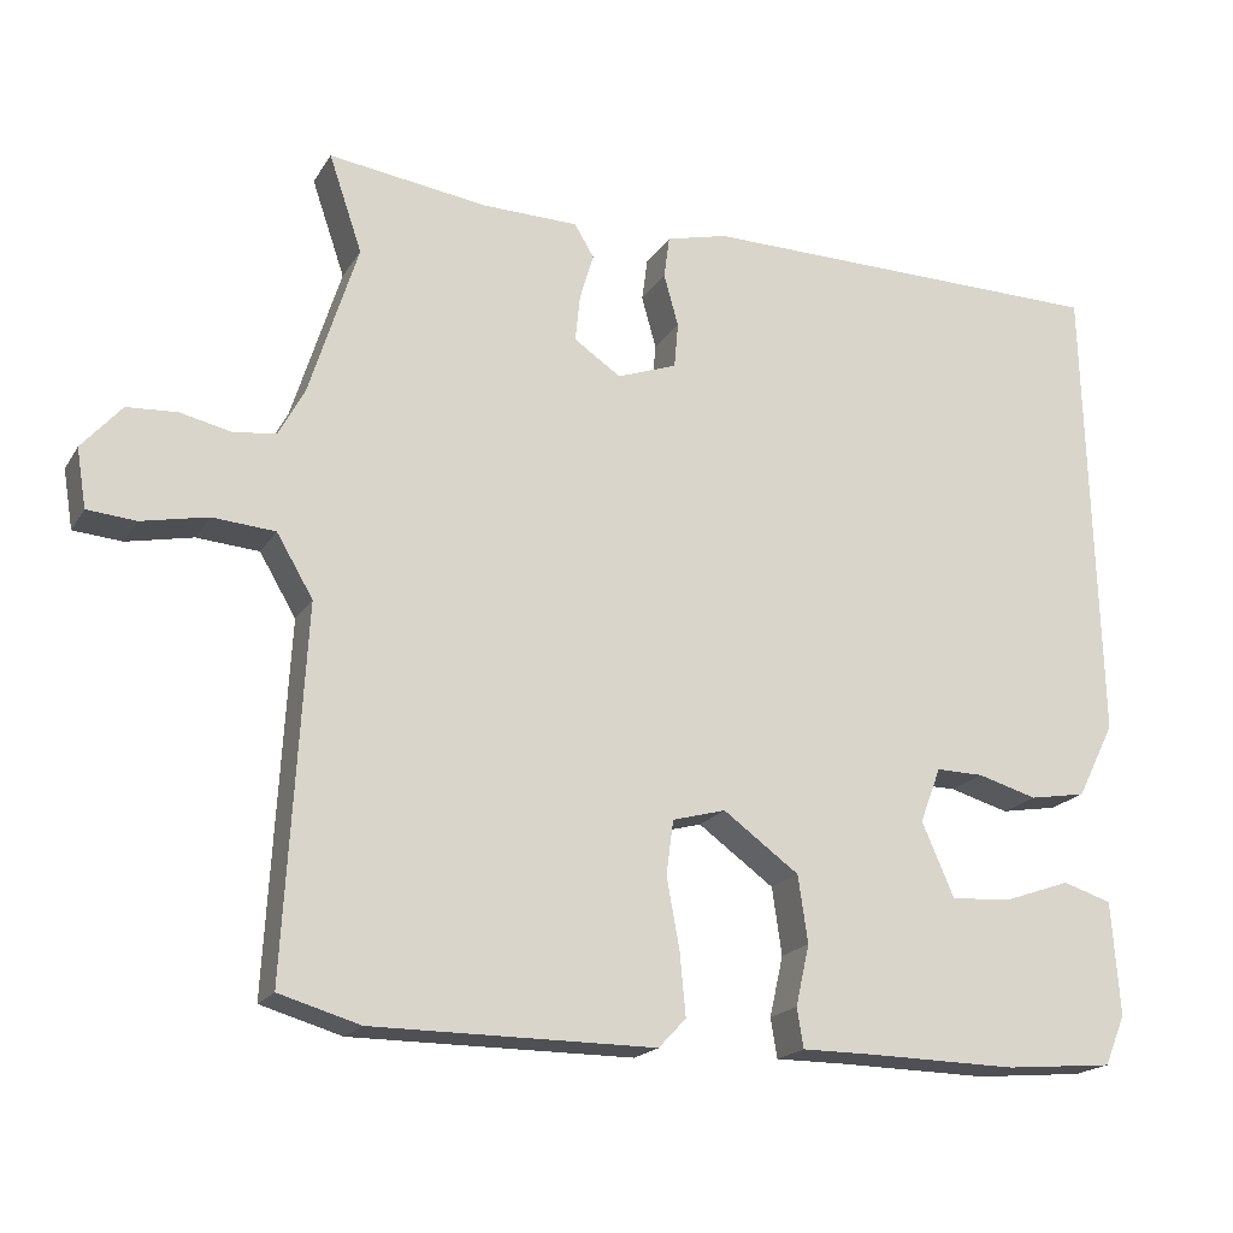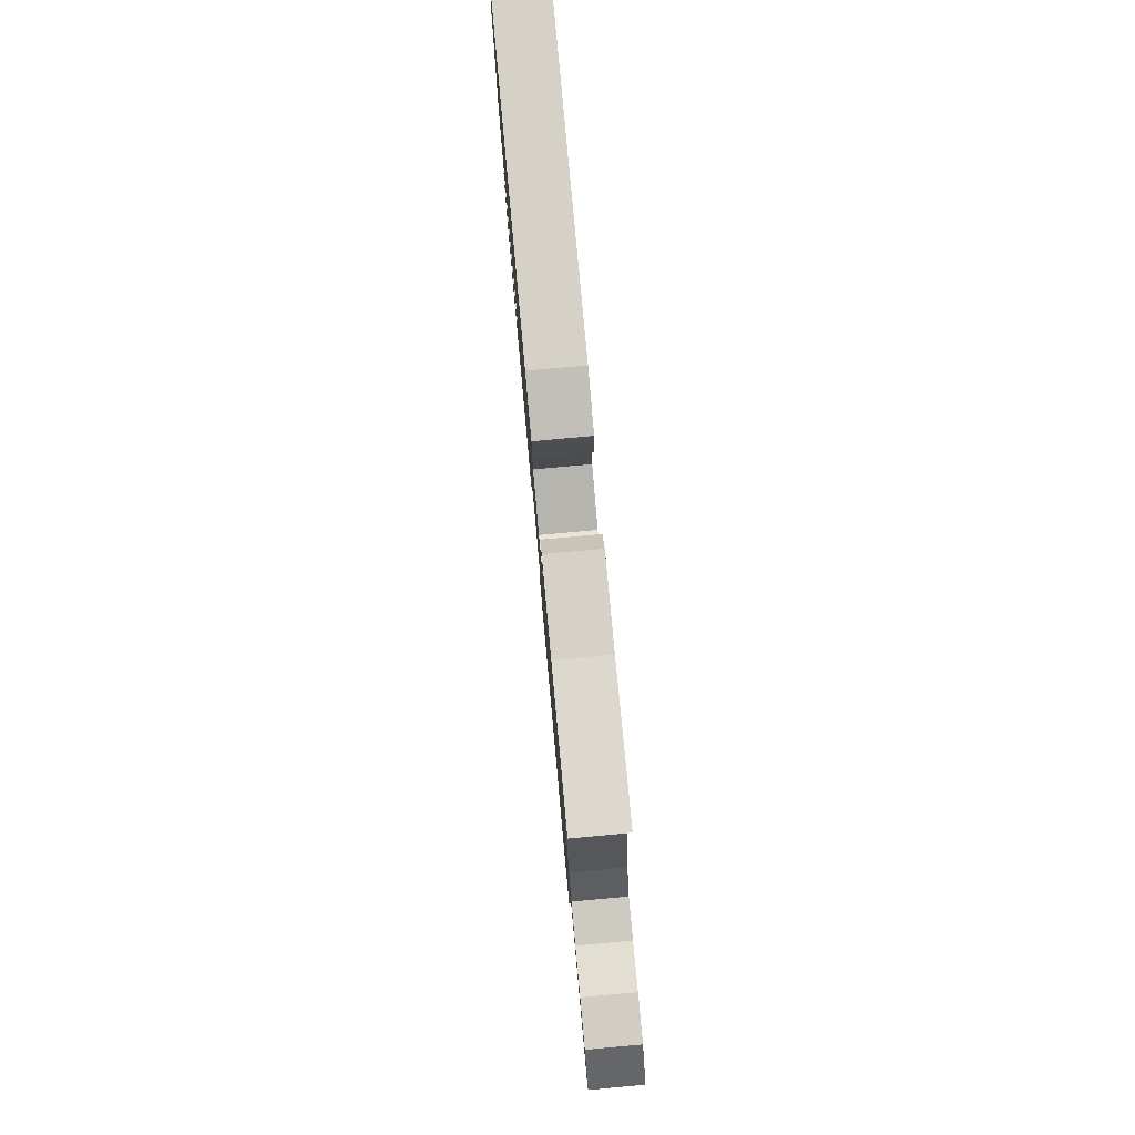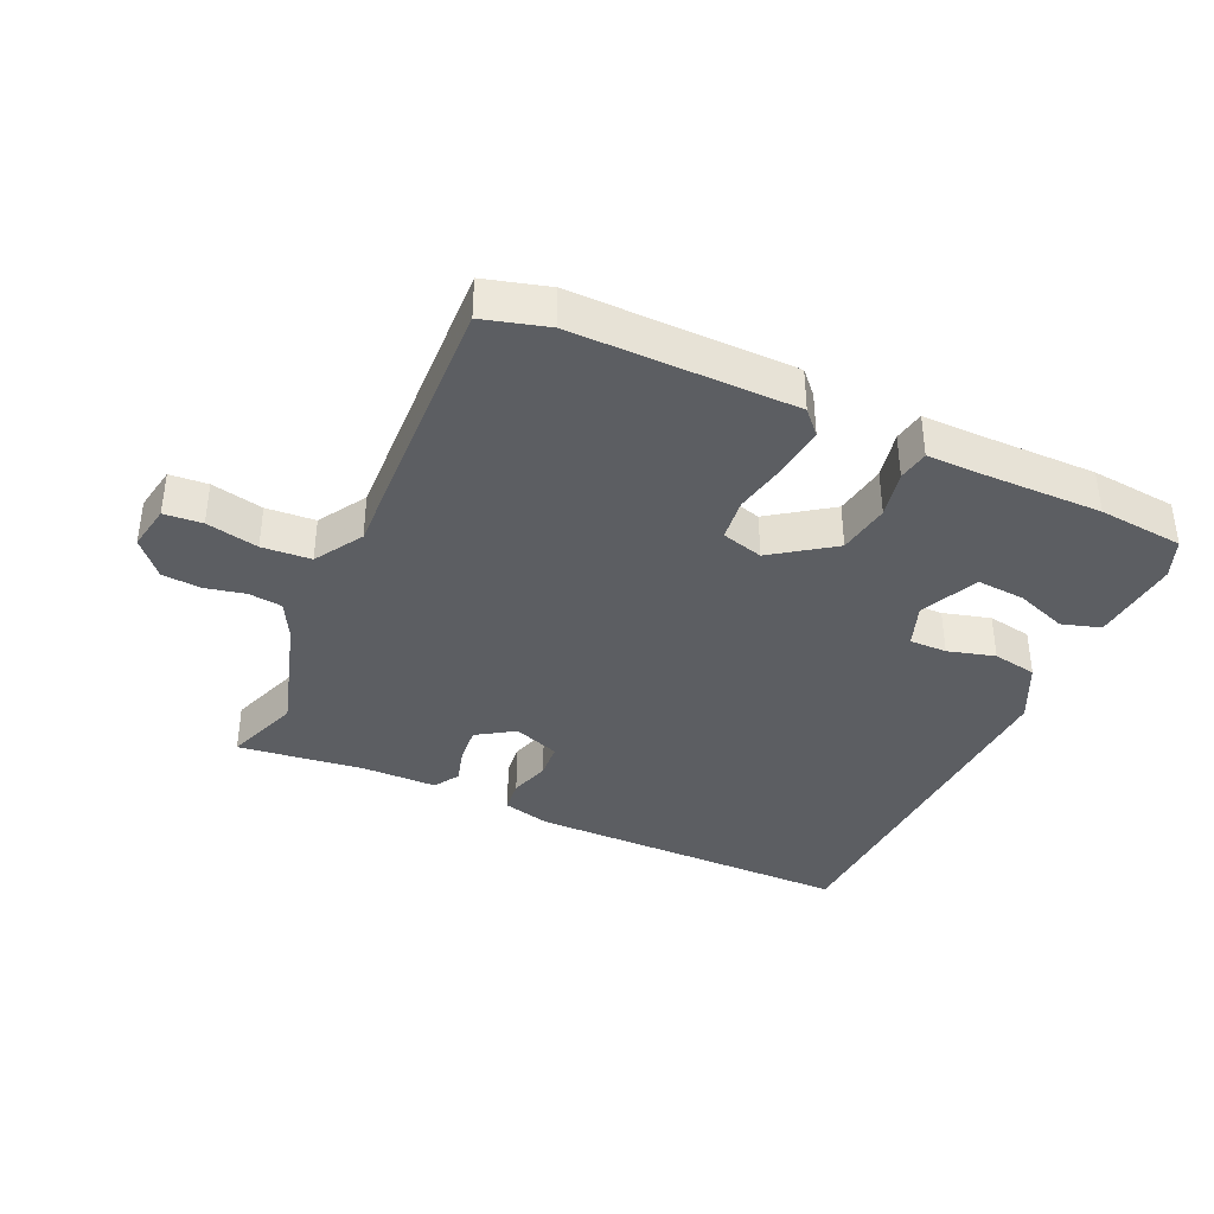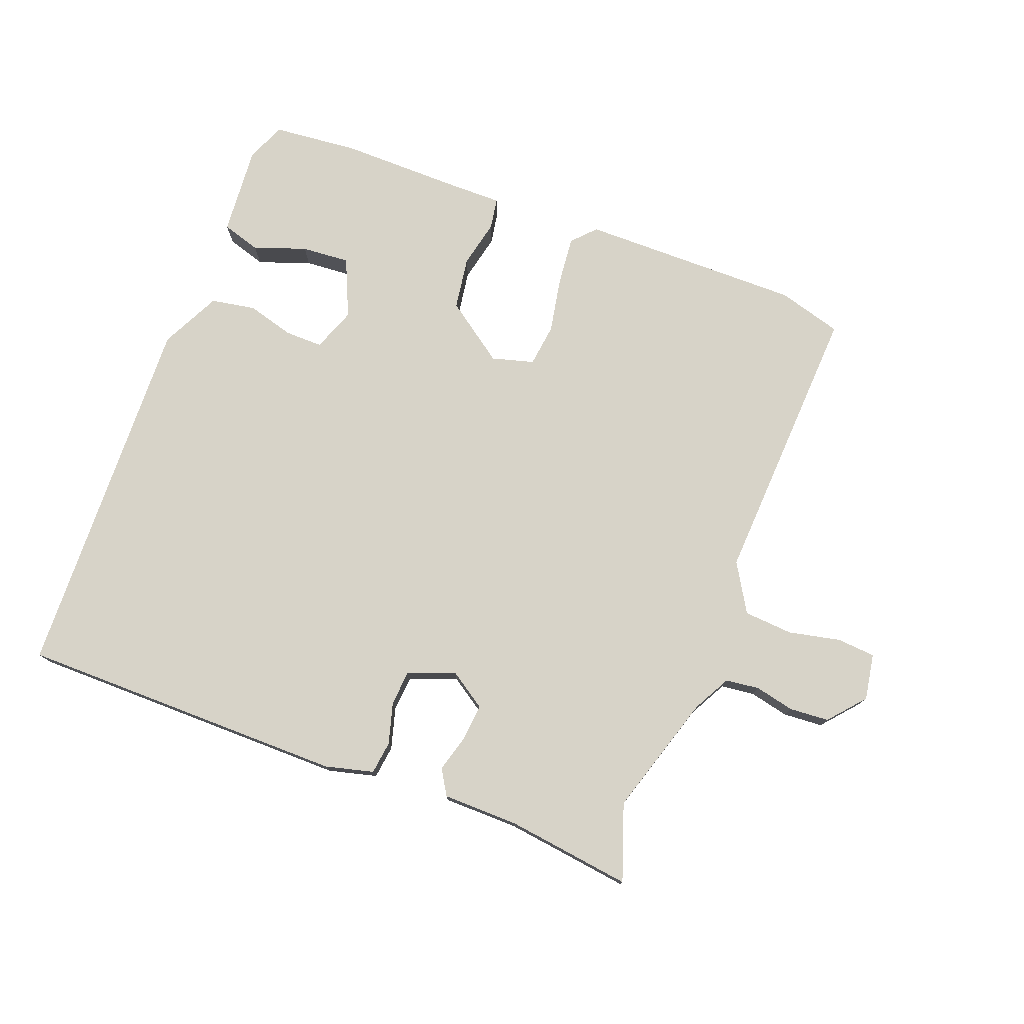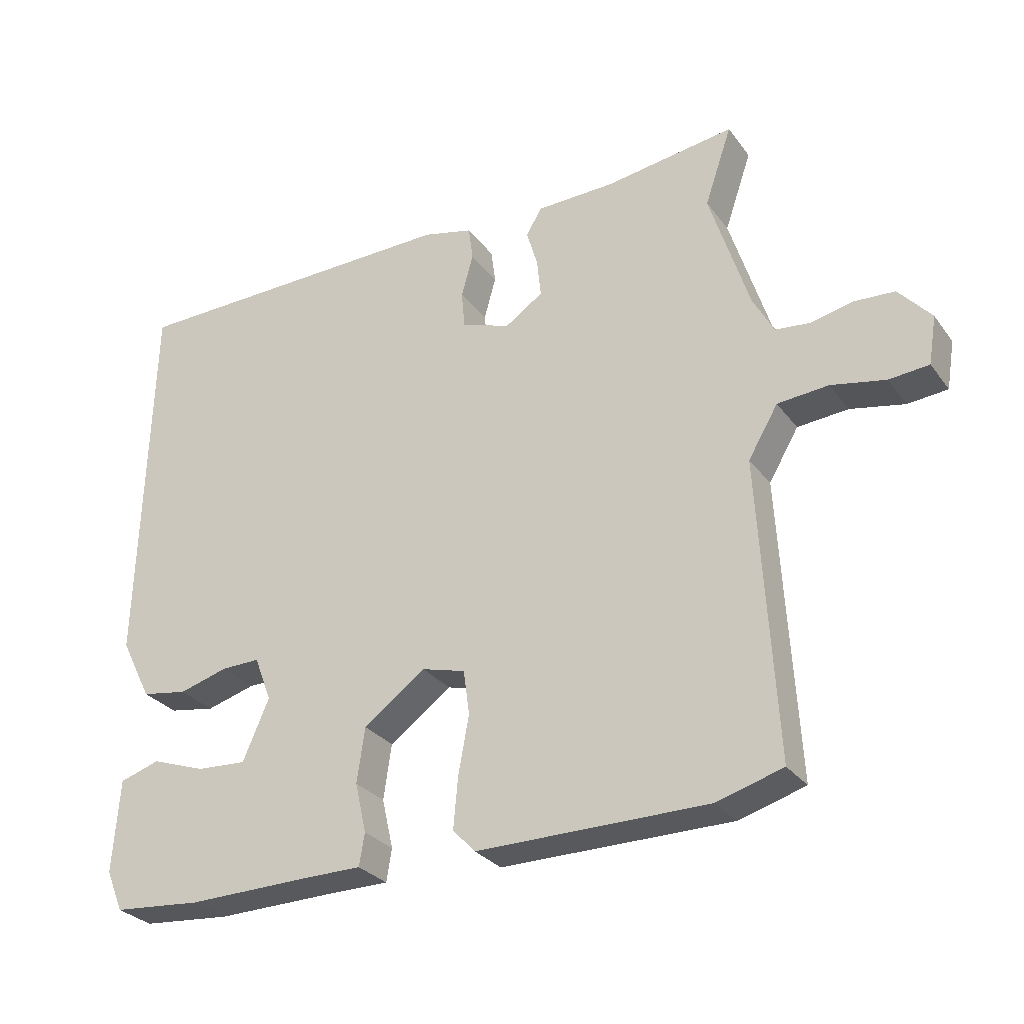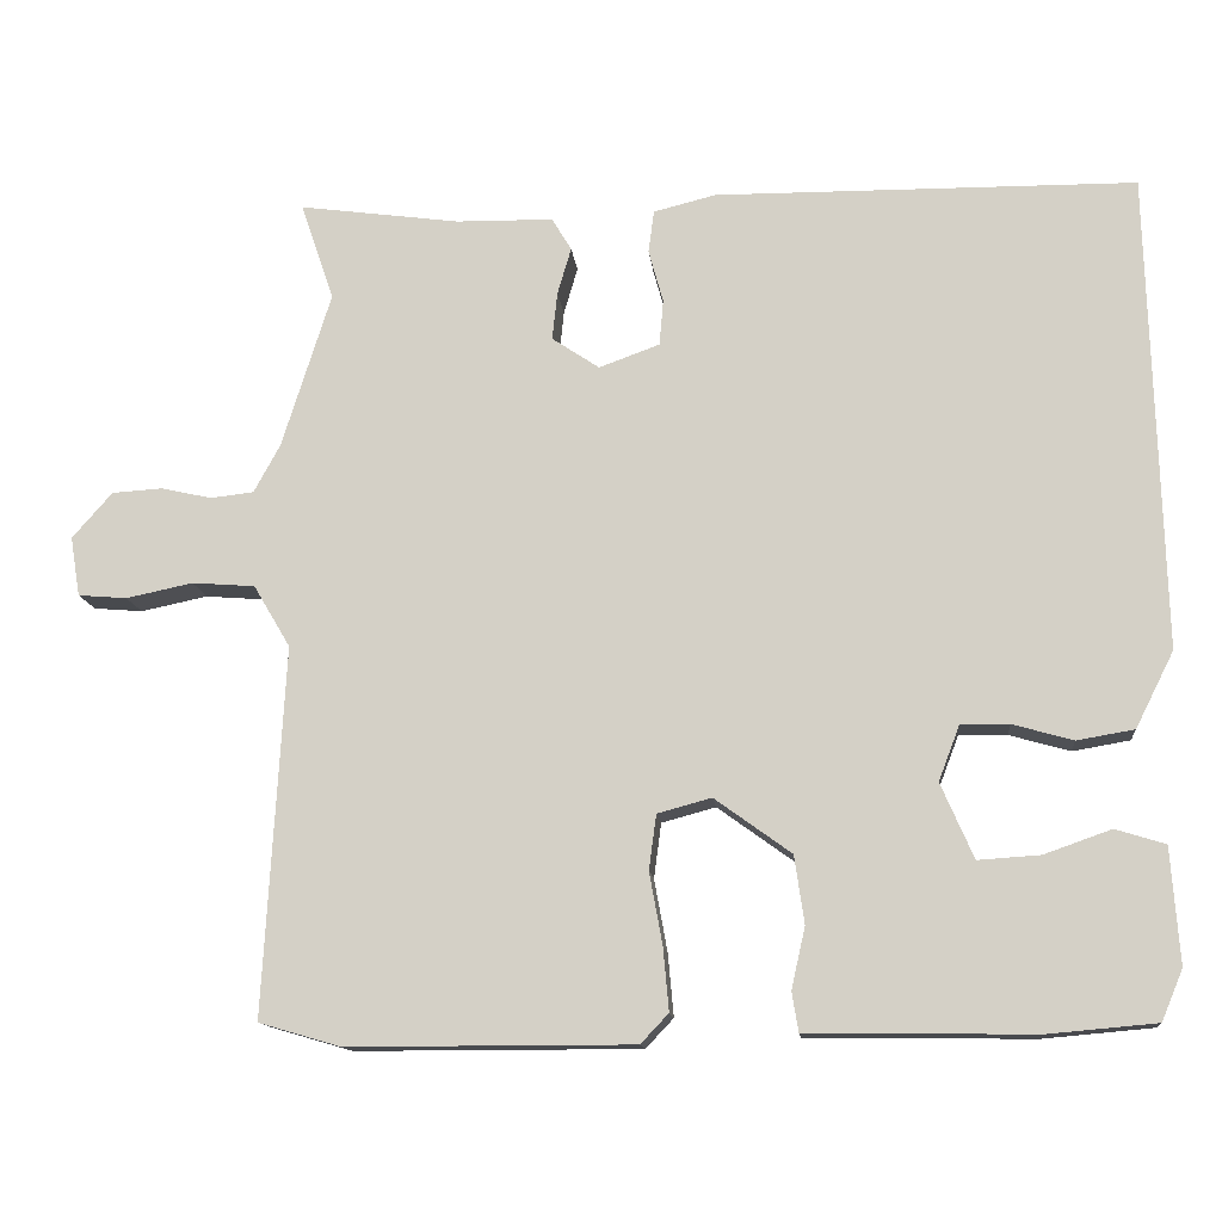
<metadata>
{"format":"obj","ext":"obj","renderer":"f3d","projection":"perspective","resolution":1024,"background":"white","views":[{"elev":-19.1,"azim":157.3,"up":"+Z"},{"elev":79.9,"azim":84.8,"up":"+Z"},{"elev":-37.6,"azim":154.9,"up":"+Y"},{"elev":76.6,"azim":20.5,"up":"+Y"},{"elev":-29.1,"azim":29.4,"up":"+Z"},{"elev":-13.3,"azim":-174.2,"up":"+Z"}]}
</metadata>
<code>
v -0.372 0.07 -0.511
v -0.507 0.07 -0.499
v -0.533 0.07 -0.437
v -0.523 0.07 -0.296
v -0.462 0.07 -0.277
v -0.38 0.07 -0.306
v -0.304 0.07 -0.311
v -0.264 0.07 -0.219
v -0.29 0.07 -0.151
v -0.349 0.07 -0.152
v -0.423 0.07 -0.173
v -0.493 0.07 -0.161
v -0.54 0.07 -0.068
v -0.525 0.07 0.515
v -0.01 0.07 0.52
v 0.066 0.07 0.501
v 0.073 0.07 0.449
v 0.055 0.07 0.384
v 0.06 0.07 0.328
v 0.134 0.07 0.301
v 0.192 0.07 0.34
v 0.186 0.07 0.398
v 0.169 0.07 0.456
v 0.193 0.07 0.496
v 0.312 0.07 0.498
v 0.509 0.07 0.525
v 0.468 0.07 0.405
v 0.528 0.07 0.214
v 0.56 0.07 0.155
v 0.613 0.07 0.149
v 0.675 0.07 0.163
v 0.737 0.07 0.159
v 0.786 0.07 0.103
v 0.774 0.07 0.03
v 0.714 0.07 0.025
v 0.632 0.07 0.042
v 0.555 0.07 0.036
v 0.51 0.07 -0.04
v 0.535 0.07 -0.49
v 0.435 0.07 -0.519
v 0.086 0.07 -0.519
v 0.052 0.07 -0.483
v 0.059 0.07 -0.406
v 0.075 0.07 -0.318
v 0.066 0.07 -0.251
v 0 0.07 -0.233
v -0.094 0.07 -0.301
v -0.106 0.07 -0.384
v -0.089 0.07 -0.459
v -0.097 0.07 -0.508
v -0.185 0.07 -0.508
v -0.372 0 -0.511
v -0.507 0 -0.499
v -0.533 0 -0.437
v -0.523 0 -0.296
v -0.462 0 -0.277
v -0.38 0 -0.306
v -0.304 0 -0.311
v -0.264 0 -0.219
v -0.29 0 -0.151
v -0.349 0 -0.152
v -0.423 0 -0.173
v -0.493 0 -0.161
v -0.54 0 -0.068
v -0.525 0 0.515
v -0.01 0 0.52
v 0.066 0 0.501
v 0.073 0 0.449
v 0.055 0 0.384
v 0.06 0 0.328
v 0.134 0 0.301
v 0.192 0 0.34
v 0.186 0 0.398
v 0.169 0 0.456
v 0.193 0 0.496
v 0.312 0 0.498
v 0.509 0 0.525
v 0.468 0 0.405
v 0.528 0 0.214
v 0.56 0 0.155
v 0.613 0 0.149
v 0.675 0 0.163
v 0.737 0 0.159
v 0.786 0 0.103
v 0.774 0 0.03
v 0.714 0 0.025
v 0.632 0 0.042
v 0.555 0 0.036
v 0.51 0 -0.04
v 0.535 0 -0.49
v 0.435 0 -0.519
v 0.086 0 -0.519
v 0.052 0 -0.483
v 0.059 0 -0.406
v 0.075 0 -0.318
v 0.066 0 -0.251
v 0 0 -0.233
v -0.094 0 -0.301
v -0.106 0 -0.384
v -0.089 0 -0.459
v -0.097 0 -0.508
v -0.185 0 -0.508
f 48 49 50 51
f 47 48 51 1
f 41 42 43 44
f 39 40 41 44
f 38 39 44 45
f 37 38 45 46
f 33 34 35 36
f 33 36 37
f 30 31 32 33
f 29 30 33 37
f 28 29 37 46
f 25 26 27
f 22 23 24 25
f 21 22 25 27
f 20 21 27 28
f 15 16 17 18
f 15 18 19
f 14 15 19
f 13 14 19 20
f 10 11 12 13
f 9 10 13 20
f 3 4 5 6
f 3 6 7
f 47 1 2 3
f 47 3 7
f 46 47 7 8
f 20 28 46
f 8 9 20 46
f 102 101 100 99
f 52 102 99 98
f 95 94 93 92
f 95 92 91 90
f 96 95 90 89
f 97 96 89 88
f 87 86 85 84
f 88 87 84
f 84 83 82 81
f 88 84 81 80
f 97 88 80 79
f 78 77 76
f 76 75 74 73
f 78 76 73 72
f 79 78 72 71
f 69 68 67 66
f 70 69 66
f 70 66 65
f 71 70 65 64
f 64 63 62 61
f 71 64 61 60
f 57 56 55 54
f 58 57 54
f 54 53 52 98
f 58 54 98
f 59 58 98 97
f 97 79 71
f 97 71 60 59
f 1 52 53 2
f 2 53 54 3
f 3 54 55 4
f 4 55 56 5
f 5 56 57 6
f 6 57 58 7
f 7 58 59 8
f 8 59 60 9
f 9 60 61 10
f 10 61 62 11
f 11 62 63 12
f 12 63 64 13
f 13 64 65 14
f 14 65 66 15
f 15 66 67 16
f 16 67 68 17
f 17 68 69 18
f 18 69 70 19
f 19 70 71 20
f 20 71 72 21
f 21 72 73 22
f 22 73 74 23
f 23 74 75 24
f 24 75 76 25
f 25 76 77 26
f 26 77 78 27
f 27 78 79 28
f 28 79 80 29
f 29 80 81 30
f 30 81 82 31
f 31 82 83 32
f 32 83 84 33
f 33 84 85 34
f 34 85 86 35
f 35 86 87 36
f 36 87 88 37
f 37 88 89 38
f 38 89 90 39
f 39 90 91 40
f 40 91 92 41
f 41 92 93 42
f 42 93 94 43
f 43 94 95 44
f 44 95 96 45
f 45 96 97 46
f 46 97 98 47
f 47 98 99 48
f 48 99 100 49
f 49 100 101 50
f 50 101 102 51
f 51 102 52 1

</code>
